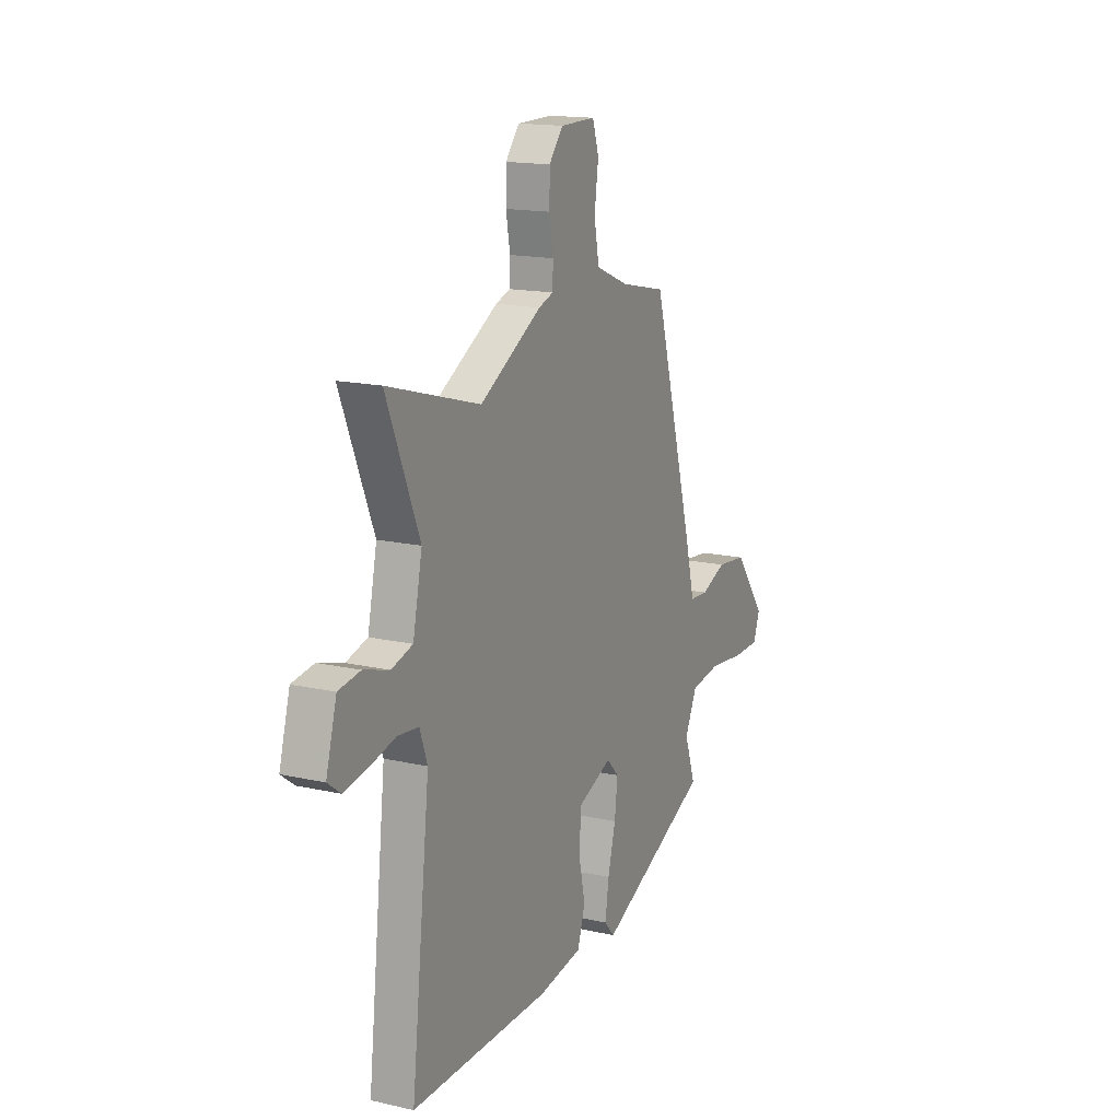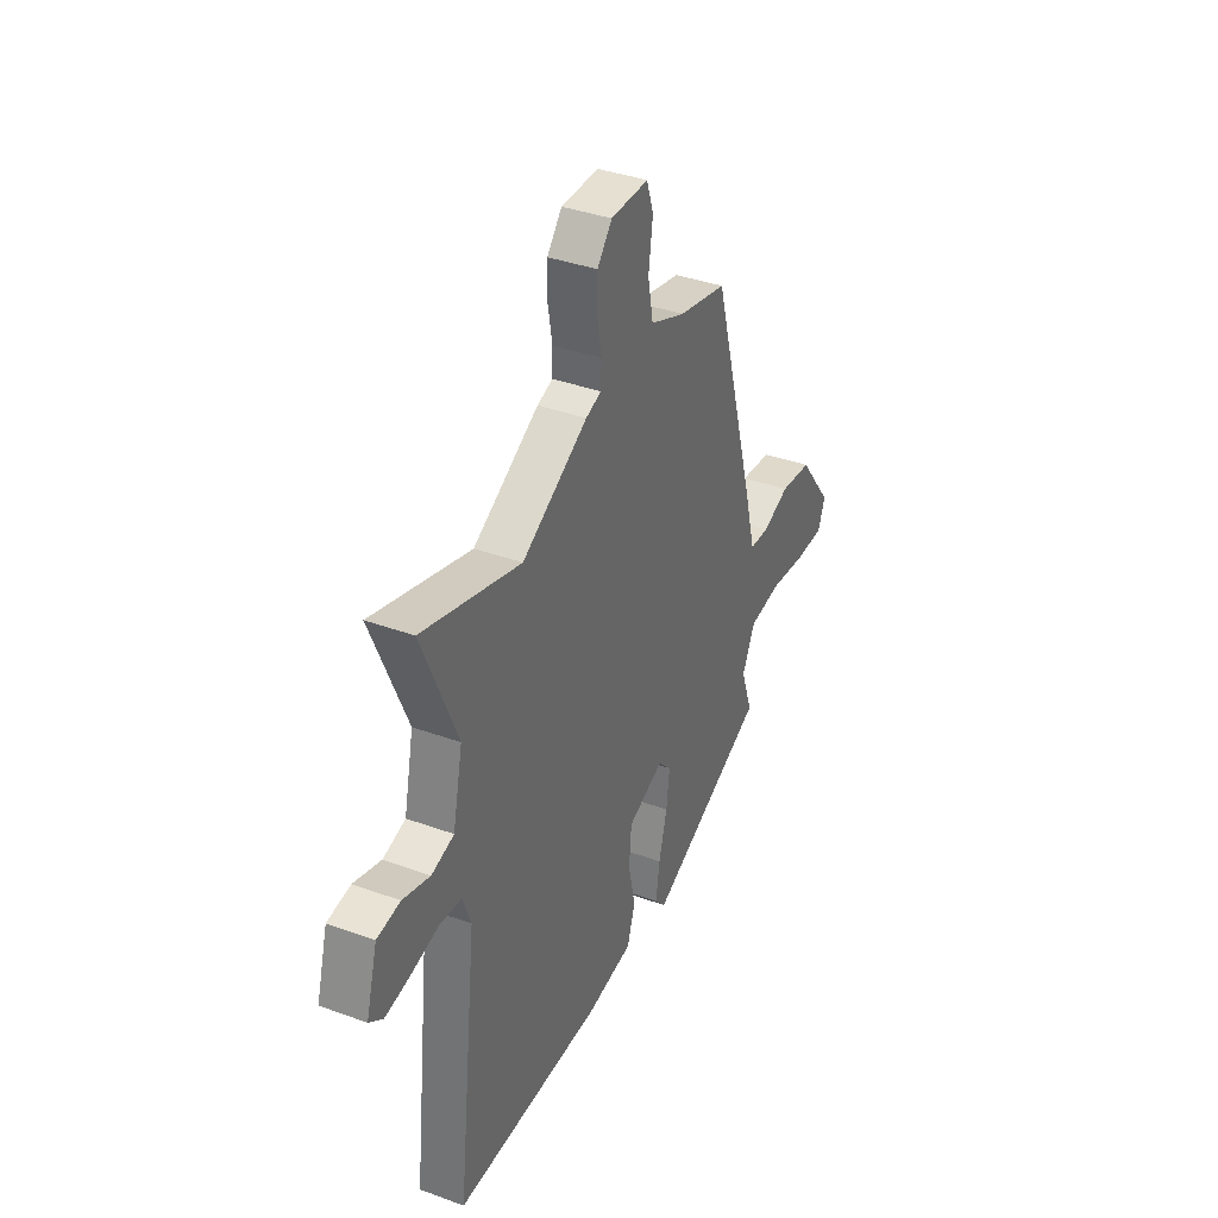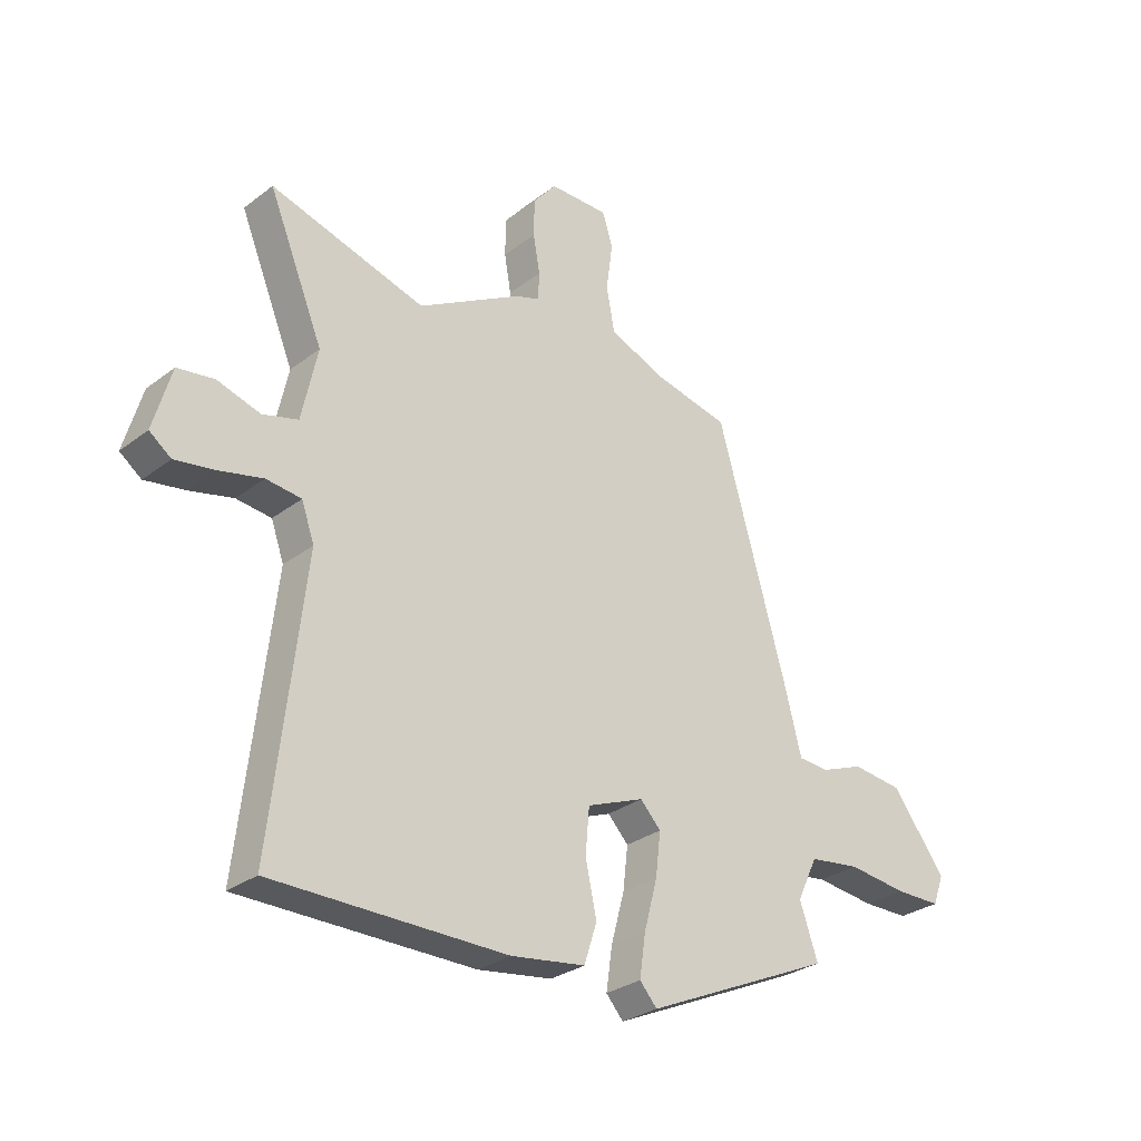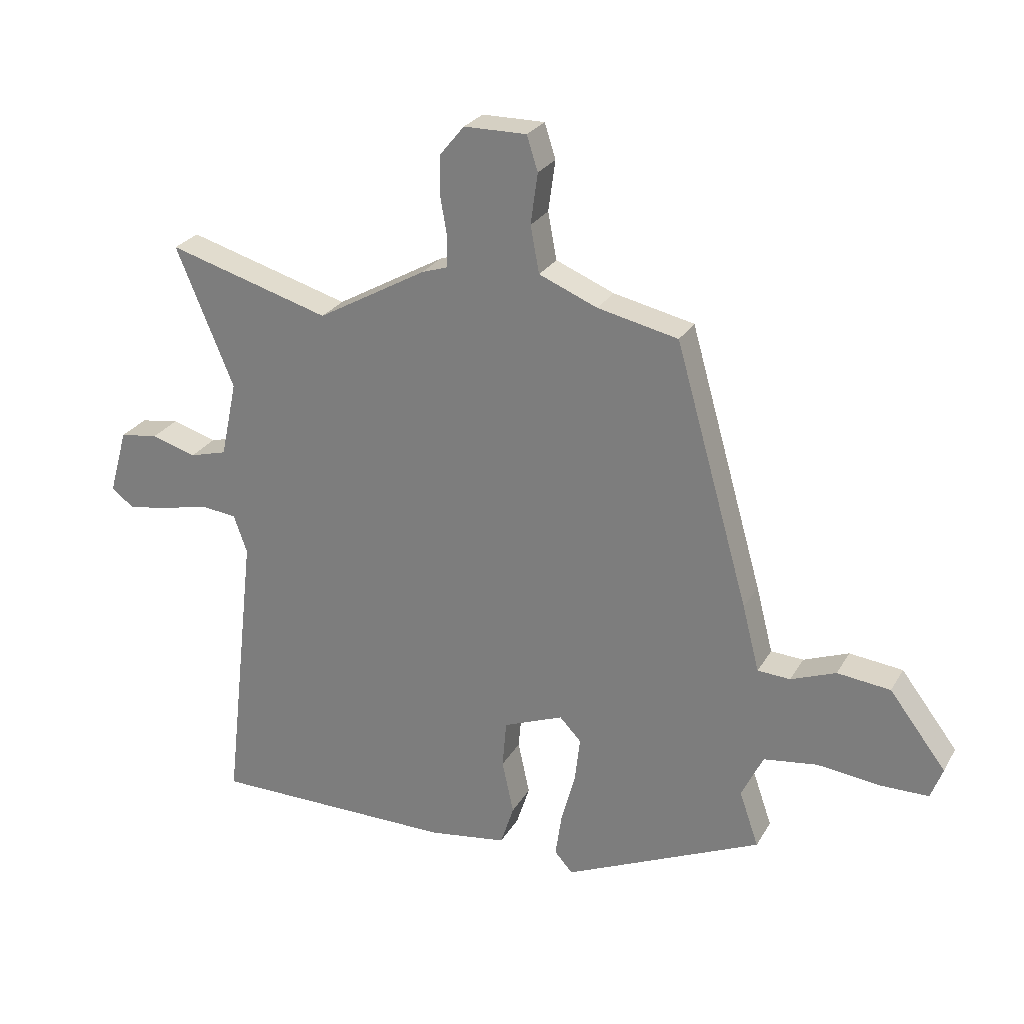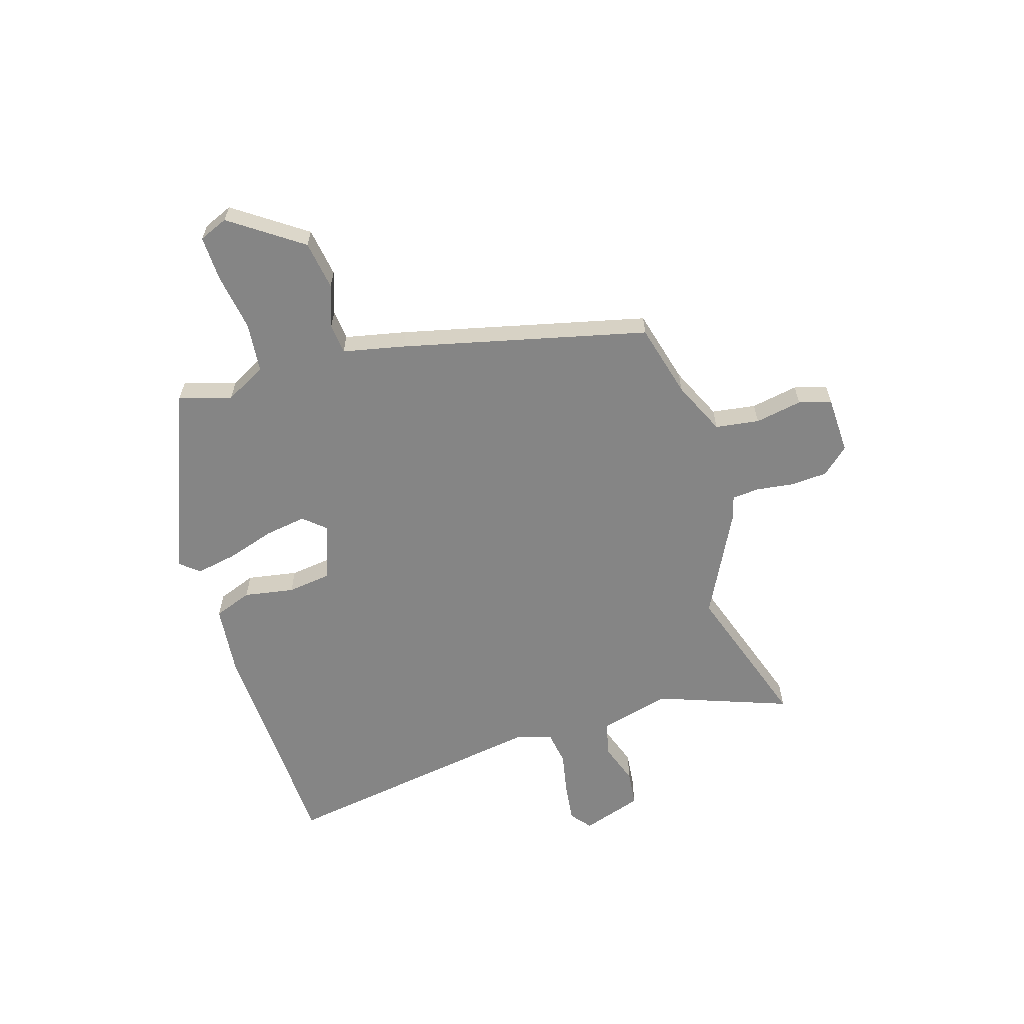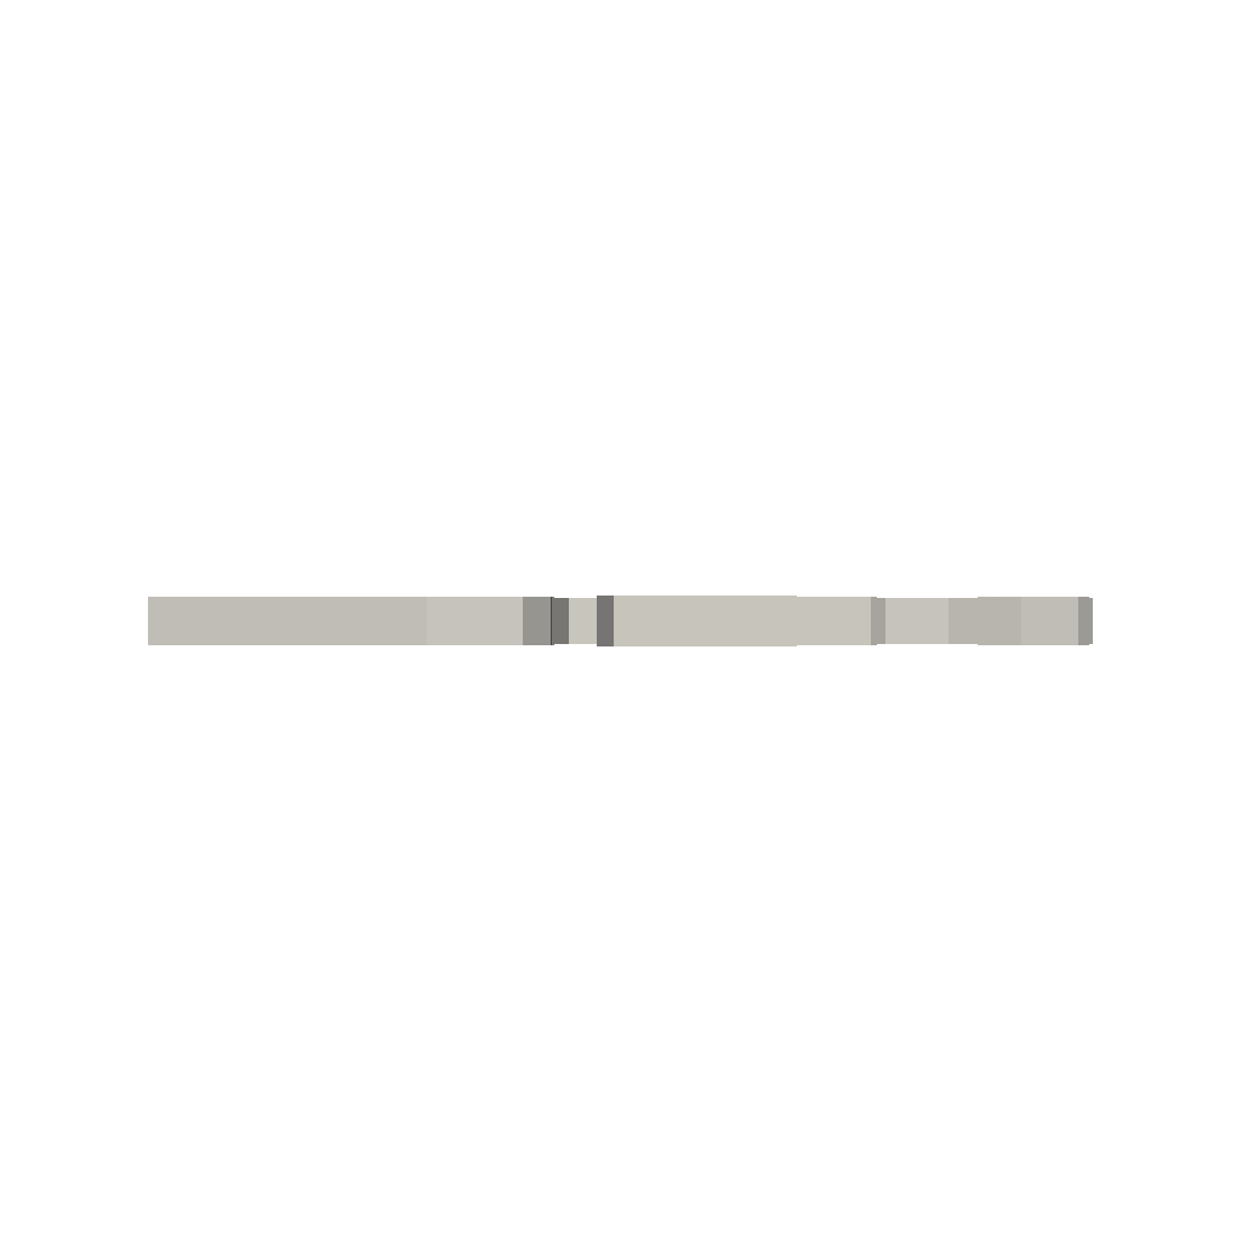
<metadata>
{"format":"obj","ext":"obj","renderer":"f3d","projection":"perspective","resolution":1024,"background":"white","views":[{"elev":15.8,"azim":115.3,"up":"+Z"},{"elev":37.4,"azim":115.1,"up":"+Z"},{"elev":-29.3,"azim":138.1,"up":"+Z"},{"elev":26.3,"azim":-155.9,"up":"+Z"},{"elev":-61.7,"azim":-70.5,"up":"+Y"},{"elev":0.0,"azim":-168.1,"up":"+Y"}]}
</metadata>
<code>
v 0.302 0.07 0.443
v 0.581 0.07 0.523
v 0.482 0.07 0.284
v 0.51 0.07 0.153
v 0.574 0.07 0.135
v 0.651 0.07 0.158
v 0.717 0.07 0.148
v 0.749 0.07 0.035
v 0.71 0.07 0.006
v 0.639 0.07 0.018
v 0.56 0.07 0.037
v 0.497 0.07 0.03
v 0.474 0.07 -0.035
v 0.531 0.07 -0.535
v 0.111 0.07 -0.535
v -0.023 0.07 -0.515
v -0.046 0.07 -0.444
v -0.026 0.07 -0.352
v -0.033 0.07 -0.27
v -0.136 0.07 -0.229
v -0.173 0.07 -0.268
v -0.164 0.07 -0.345
v -0.14 0.07 -0.434
v -0.129 0.07 -0.51
v -0.16 0.07 -0.545
v -0.5 0.07 -0.391
v -0.467 0.07 -0.296
v -0.504 0.07 -0.219
v -0.596 0.07 -0.206
v -0.703 0.07 -0.218
v -0.786 0.07 -0.217
v -0.806 0.07 -0.163
v -0.709 0.07 -0.036
v -0.618 0.07 -0.026
v -0.541 0.07 -0.056
v -0.485 0.07 -0.053
v -0.456 0.07 0.06
v -0.329 0.07 0.506
v -0.191 0.07 0.536
v -0.091 0.07 0.577
v -0.076 0.07 0.657
v -0.088 0.07 0.744
v -0.069 0.07 0.803
v 0.038 0.07 0.802
v 0.08 0.07 0.751
v 0.081 0.07 0.683
v 0.069 0.07 0.614
v 0.071 0.07 0.564
v 0.115 0.07 0.549
v 0.302 0 0.443
v 0.581 0 0.523
v 0.482 0 0.284
v 0.51 0 0.153
v 0.574 0 0.135
v 0.651 0 0.158
v 0.717 0 0.148
v 0.749 0 0.035
v 0.71 0 0.006
v 0.639 0 0.018
v 0.56 0 0.037
v 0.497 0 0.03
v 0.474 0 -0.035
v 0.531 0 -0.535
v 0.111 0 -0.535
v -0.023 0 -0.515
v -0.046 0 -0.444
v -0.026 0 -0.352
v -0.033 0 -0.27
v -0.136 0 -0.229
v -0.173 0 -0.268
v -0.164 0 -0.345
v -0.14 0 -0.434
v -0.129 0 -0.51
v -0.16 0 -0.545
v -0.5 0 -0.391
v -0.467 0 -0.296
v -0.504 0 -0.219
v -0.596 0 -0.206
v -0.703 0 -0.218
v -0.786 0 -0.217
v -0.806 0 -0.163
v -0.709 0 -0.036
v -0.618 0 -0.026
v -0.541 0 -0.056
v -0.485 0 -0.053
v -0.456 0 0.06
v -0.329 0 0.506
v -0.191 0 0.536
v -0.091 0 0.577
v -0.076 0 0.657
v -0.088 0 0.744
v -0.069 0 0.803
v 0.038 0 0.802
v 0.08 0 0.751
v 0.081 0 0.683
v 0.069 0 0.614
v 0.071 0 0.564
v 0.115 0 0.549
f 48 49 1
f 44 45 46 47
f 44 47 48
f 41 42 43 44
f 40 41 44 48
f 39 40 48 1
f 36 37 38 39
f 32 33 34 35
f 32 35 36
f 29 30 31 32
f 28 29 32 36
f 27 28 36 39
f 25 26 27
f 22 23 24 25
f 21 22 25 27
f 20 21 27 39
f 15 16 17 18
f 13 14 15 18
f 12 13 18 19
f 8 9 10 11
f 6 7 8 11
f 5 6 11 12
f 4 5 12 19
f 1 2 3
f 4 19 20 39
f 1 3 4 39
f 50 98 97
f 96 95 94 93
f 97 96 93
f 93 92 91 90
f 97 93 90 89
f 50 97 89 88
f 88 87 86 85
f 84 83 82 81
f 85 84 81
f 81 80 79 78
f 85 81 78 77
f 88 85 77 76
f 76 75 74
f 74 73 72 71
f 76 74 71 70
f 88 76 70 69
f 67 66 65 64
f 67 64 63 62
f 68 67 62 61
f 60 59 58 57
f 60 57 56 55
f 61 60 55 54
f 68 61 54 53
f 52 51 50
f 88 69 68 53
f 88 53 52 50
f 1 50 51 2
f 2 51 52 3
f 3 52 53 4
f 4 53 54 5
f 5 54 55 6
f 6 55 56 7
f 7 56 57 8
f 8 57 58 9
f 9 58 59 10
f 10 59 60 11
f 11 60 61 12
f 12 61 62 13
f 13 62 63 14
f 14 63 64 15
f 15 64 65 16
f 16 65 66 17
f 17 66 67 18
f 18 67 68 19
f 19 68 69 20
f 20 69 70 21
f 21 70 71 22
f 22 71 72 23
f 23 72 73 24
f 24 73 74 25
f 25 74 75 26
f 26 75 76 27
f 27 76 77 28
f 28 77 78 29
f 29 78 79 30
f 30 79 80 31
f 31 80 81 32
f 32 81 82 33
f 33 82 83 34
f 34 83 84 35
f 35 84 85 36
f 36 85 86 37
f 37 86 87 38
f 38 87 88 39
f 39 88 89 40
f 40 89 90 41
f 41 90 91 42
f 42 91 92 43
f 43 92 93 44
f 44 93 94 45
f 45 94 95 46
f 46 95 96 47
f 47 96 97 48
f 48 97 98 49
f 49 98 50 1

</code>
